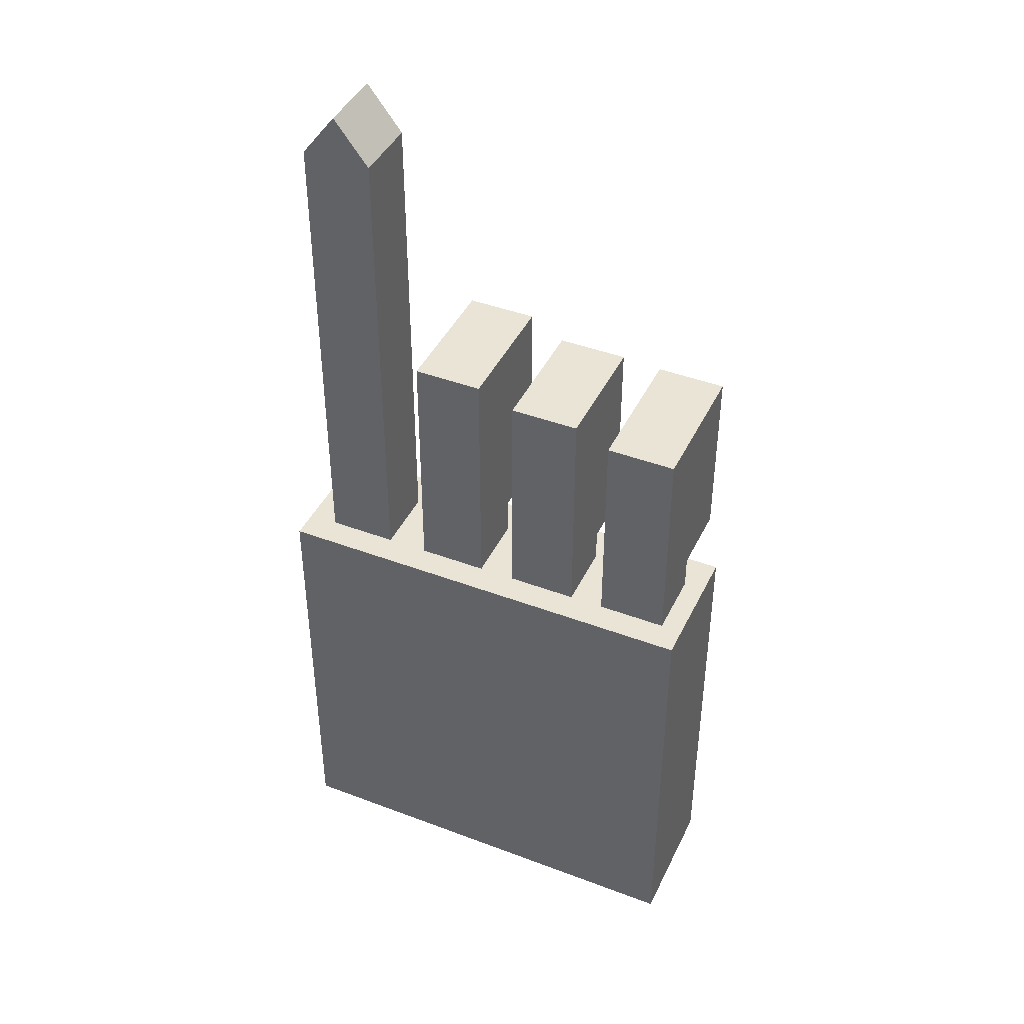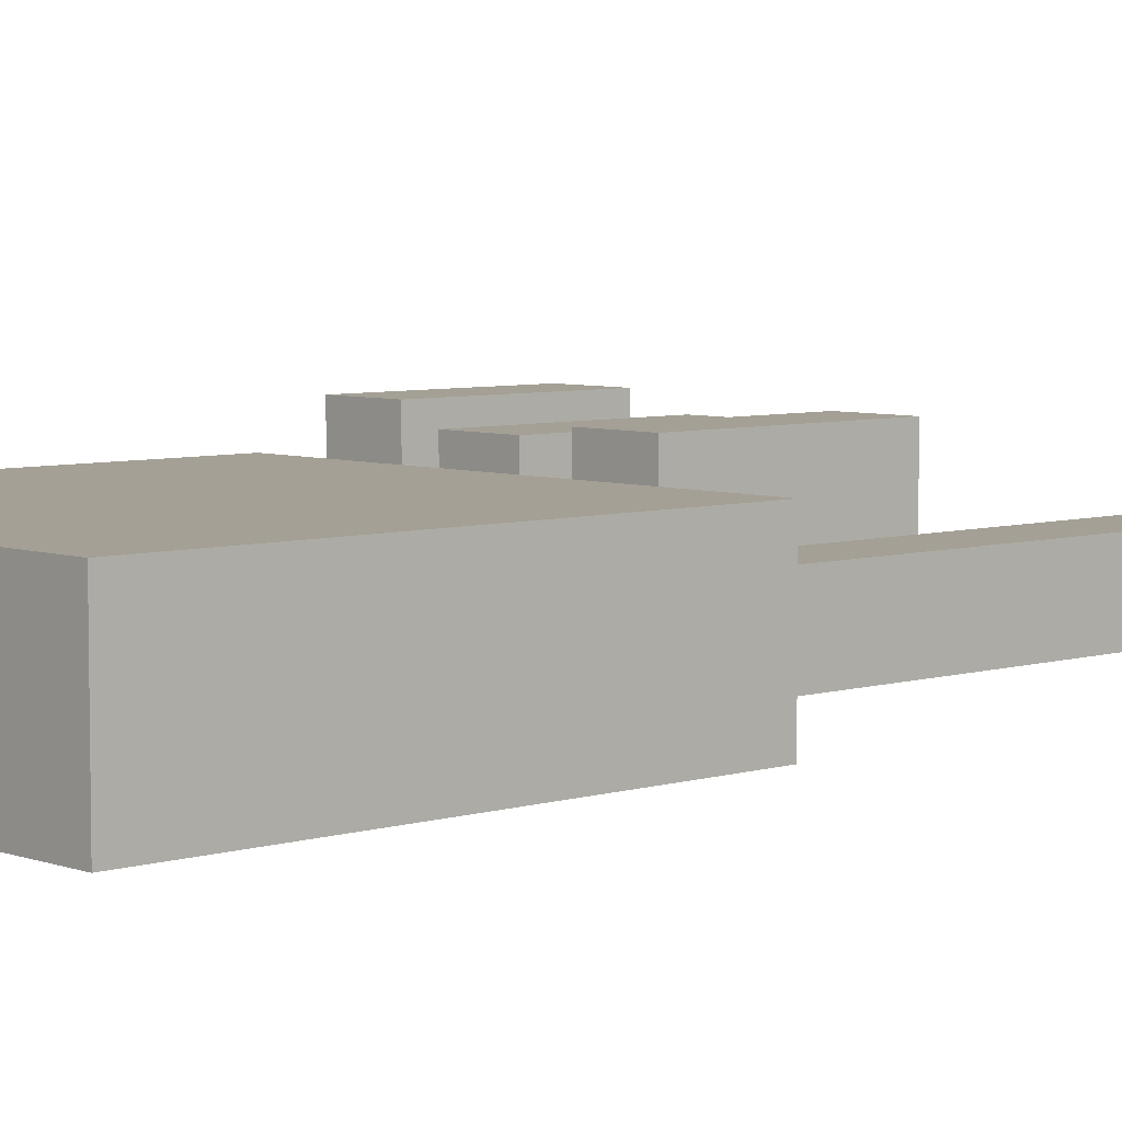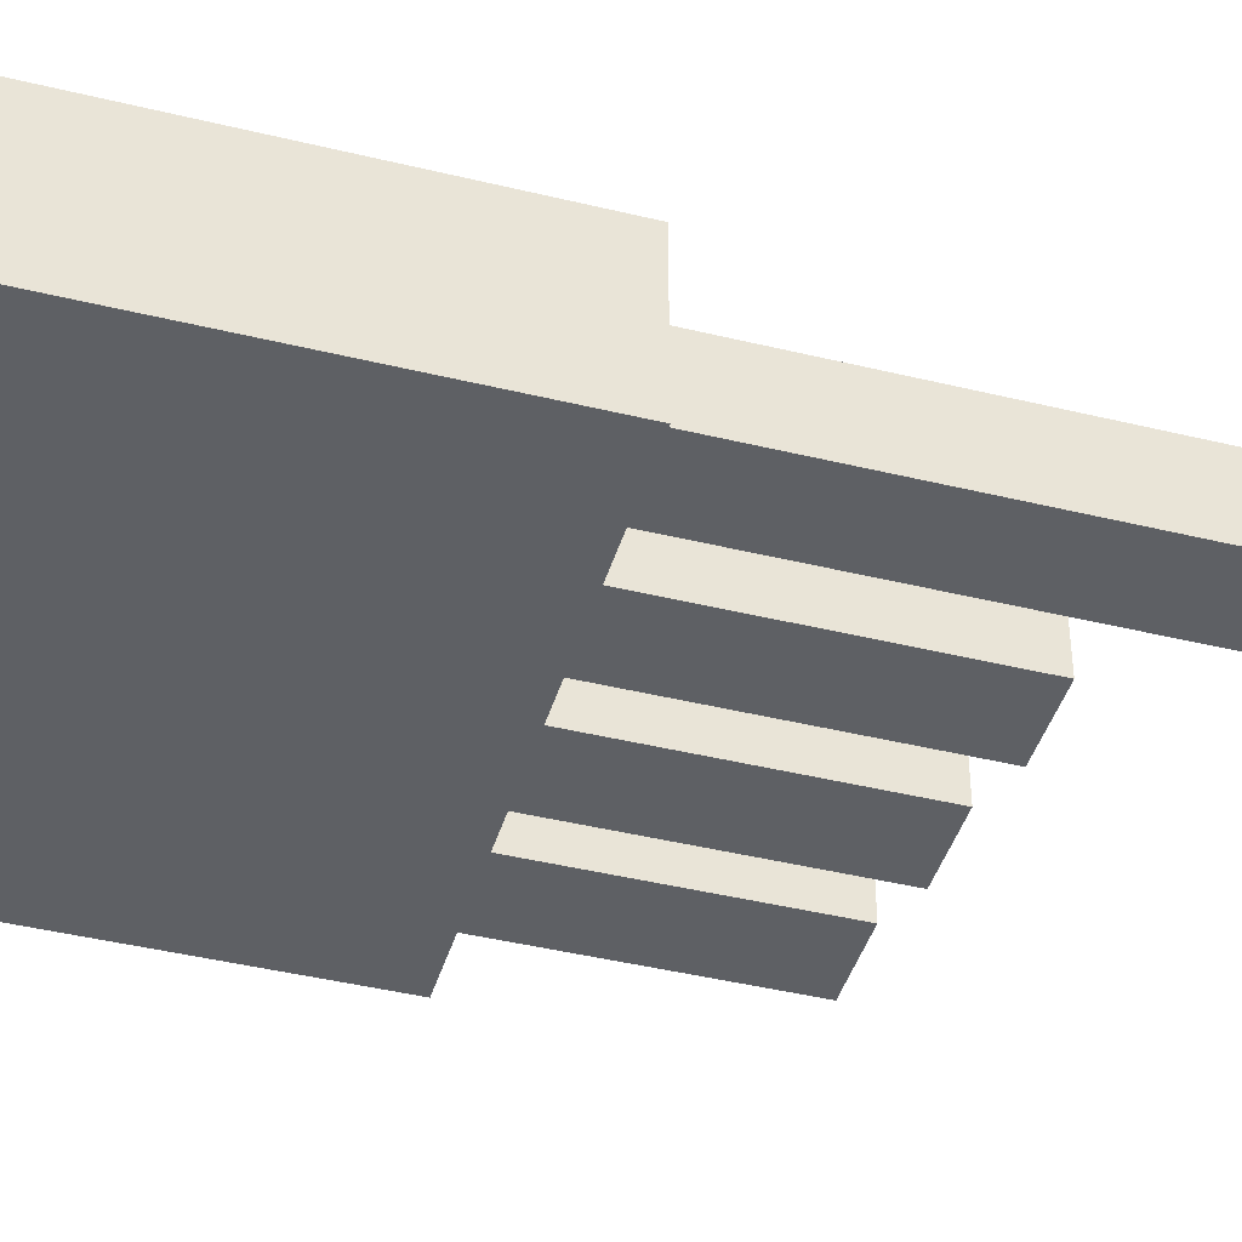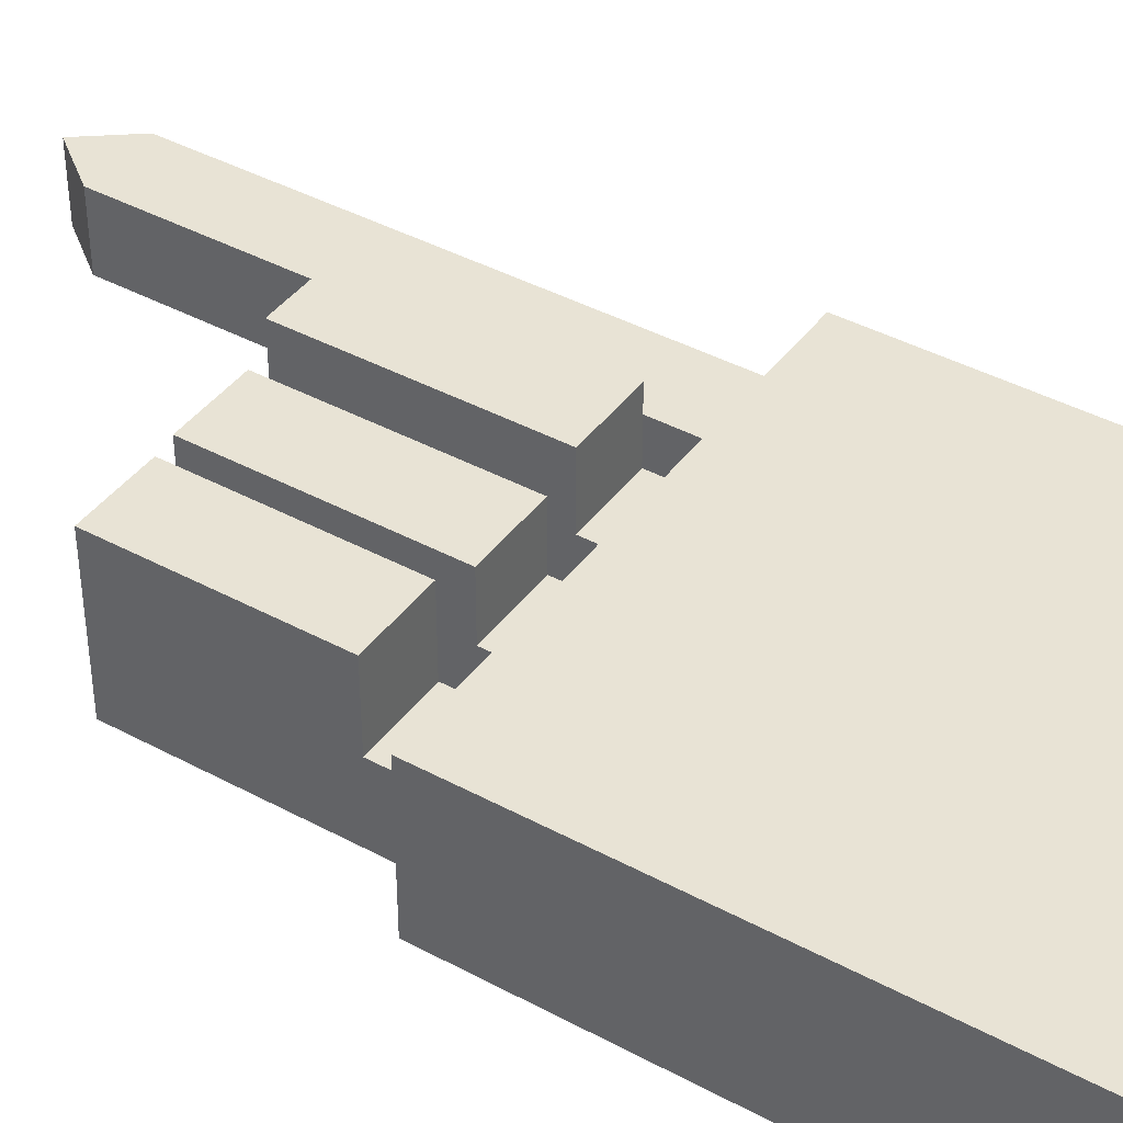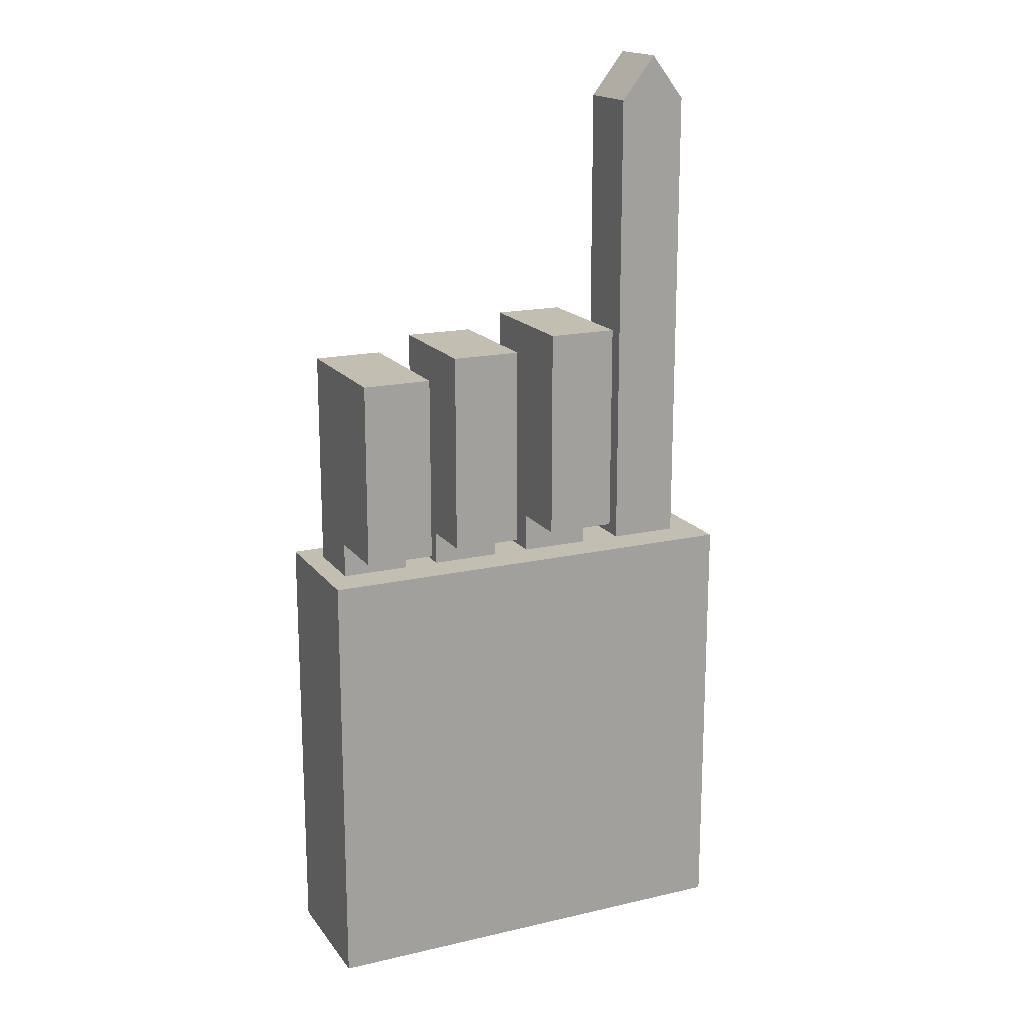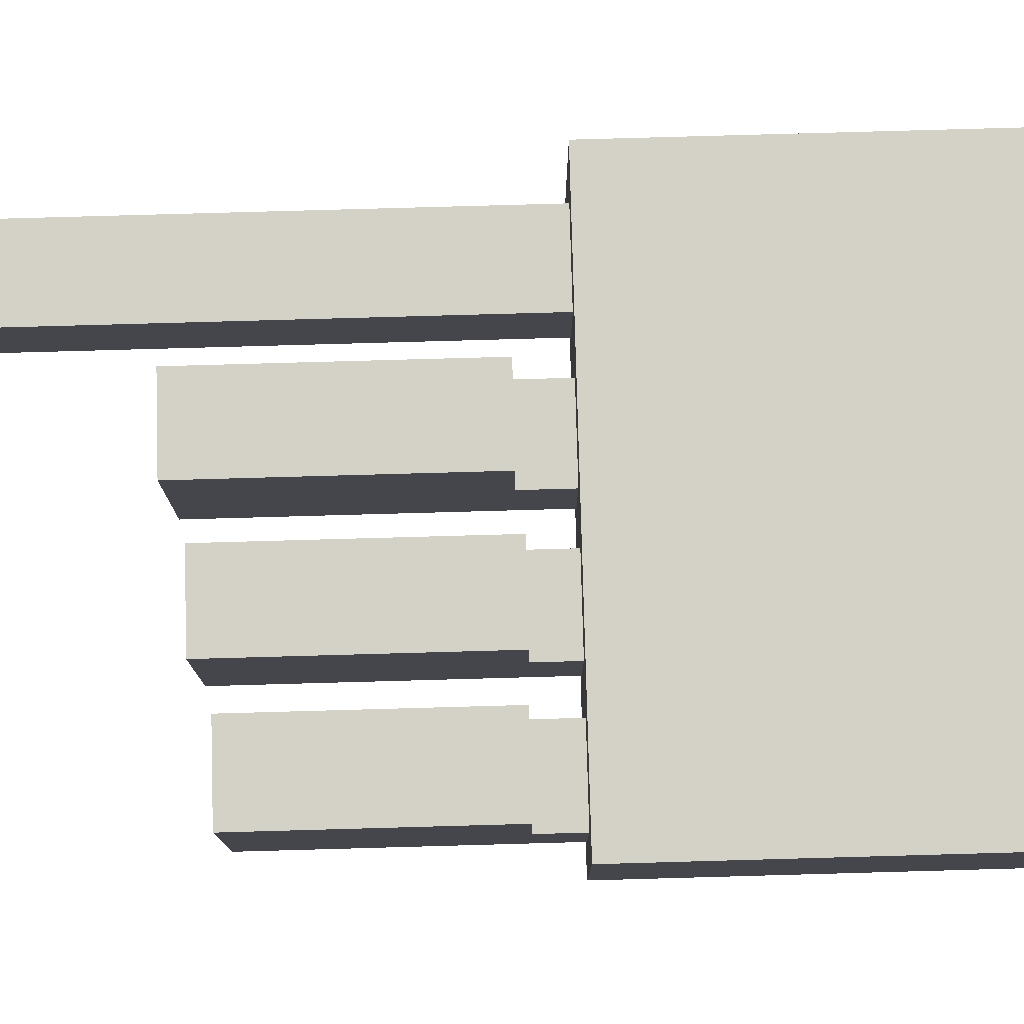
<metadata>
{"format":"obj","ext":"obj","renderer":"f3d","projection":"perspective","resolution":1024,"background":"white","views":[{"elev":42.5,"azim":-155.7,"up":"+Y"},{"elev":5.8,"azim":47.0,"up":"+Z"},{"elev":-42.8,"azim":73.8,"up":"+Z"},{"elev":41.3,"azim":-56.8,"up":"+Z"},{"elev":17.5,"azim":-24.6,"up":"+Y"},{"elev":79.8,"azim":-91.6,"up":"+Z"}]}
</metadata>
<code>
o Cube.005
v 0.8658 0.9743 -0.1776
v 0.5523 0.9743 -0.1776
v 0.8658 0.9743 0.136
v 0.5523 0.9743 0.136
v 0.8658 3.167 -0.1776
v 0.5523 3.167 -0.1776
v 0.8658 3.167 0.136
v 0.5523 3.167 0.136
v 0.5523 1.66 -0.1776
v 0.8658 1.66 0.136
v 0.5523 1.66 0.136
v 0.8658 1.66 -0.1776
v 0.709 0.9743 -0.1776
v 0.709 3.371 0.136
v 0.709 0.9743 0.136
v 0.709 3.371 -0.1776
v 0.709 1.66 -0.1776
v 0.709 1.66 0.136
v 1 1 -0.3092
v 1 -1 -0.3092
v 1 1 0.3092
v 1 -1 0.3092
v -1 1 -0.3092
v -1 -1 -0.3092
v -1 1 0.3092
v -1 -1 0.3092
v -0.5875 0.9743 -0.1776
v -0.9011 0.9743 -0.1776
v -0.5875 0.9743 0.136
v -0.9011 0.9743 0.136
v -0.5875 1.995 -0.1776
v -0.9011 1.995 -0.1776
v -0.5875 1.995 0.136
v -0.9011 1.995 0.136
v -0.9011 1.66 -0.1776
v -0.5875 1.66 0.136
v -0.9011 1.66 0.136
v -0.5875 1.66 -0.1776
v -0.9011 1.995 0.4638
v -0.5875 1.995 0.4638
v -0.5875 1.66 0.4638
v -0.9011 1.66 0.4638
v -0.5875 1.157 0.136
v -0.9011 1.157 0.136
v -0.5875 1.157 0.4638
v -0.9011 1.157 0.4638
v 0.3641 0.9743 -0.1776
v 0.05056 0.9743 -0.1776
v 0.3641 0.9743 0.136
v 0.05056 0.9743 0.136
v 0.3641 2.135 -0.1776
v 0.05056 2.135 -0.1776
v 0.3641 2.135 0.136
v 0.05056 2.135 0.136
v 0.05056 1.66 -0.1776
v 0.3641 1.66 0.136
v 0.05056 1.66 0.136
v 0.3641 1.66 -0.1776
v 0.05056 2.135 0.4215
v 0.3641 2.135 0.4215
v 0.3641 1.66 0.4215
v 0.05056 1.66 0.4215
v 0.3641 1.175 0.136
v 0.05056 1.175 0.136
v 0.3641 1.175 0.4215
v 0.05056 1.175 0.4215
v -0.1173 0.9743 -0.1776
v -0.4309 0.9743 -0.1776
v -0.1173 0.9743 0.136
v -0.4309 0.9743 0.136
v -0.1173 2.066 -0.1776
v -0.4309 2.066 -0.1776
v -0.1173 2.066 0.136
v -0.4309 2.066 0.136
v -0.4309 1.66 -0.1776
v -0.1173 1.66 0.136
v -0.4309 1.66 0.136
v -0.1173 1.66 -0.1776
v -0.4309 2.066 0.393
v -0.1173 2.066 0.393
v -0.1173 1.66 0.393
v -0.4309 1.66 0.393
v -0.1173 1.151 0.136
v -0.4309 1.151 0.136
v -0.1173 1.151 0.393
v -0.4309 1.151 0.393
f 12 5 7 10
f 18 10 7 14
f 14 7 5 16
f 9 2 4 11
f 13 1 3 15
f 17 12 1 13
f 16 5 12 17
f 6 9 11 8
f 15 3 10 18
f 1 12 10 3
f 4 15 18 11
f 6 16 17 9
f 9 17 13 2
f 2 13 15 4
f 8 14 16 6
f 11 18 14 8
f 19 23 25 21
f 22 21 25 26
f 26 25 23 24
f 24 20 22 26
f 20 19 21 22
f 24 23 19 20
f 38 31 33 36
f 36 41 45 43
f 34 33 31 32
f 35 28 30 37
f 28 27 29 30
f 35 38 27 28
f 32 31 38 35
f 32 35 37 34
f 30 29 36 37
f 27 38 36 29
f 42 41 40 39
f 33 34 39 40
f 34 37 42 39
f 36 33 40 41
f 44 43 45 46
f 37 36 43 44
f 42 37 44 46
f 41 42 46 45
f 58 51 53 56
f 56 53 60 61
f 54 53 51 52
f 55 48 50 57
f 48 47 49 50
f 55 58 47 48
f 52 51 58 55
f 52 55 57 54
f 50 49 56 57
f 47 58 56 49
f 62 61 60 59
f 62 57 64 66
f 53 54 59 60
f 54 57 62 59
f 64 63 65 66
f 57 56 63 64
f 56 61 65 63
f 61 62 66 65
f 78 71 73 76
f 81 82 86 85
f 74 73 71 72
f 75 68 70 77
f 68 67 69 70
f 75 78 67 68
f 72 71 78 75
f 72 75 77 74
f 70 69 76 77
f 67 78 76 69
f 82 81 80 79
f 73 74 79 80
f 74 77 82 79
f 76 73 80 81
f 84 83 85 86
f 76 81 85 83
f 77 76 83 84
f 82 77 84 86

</code>
